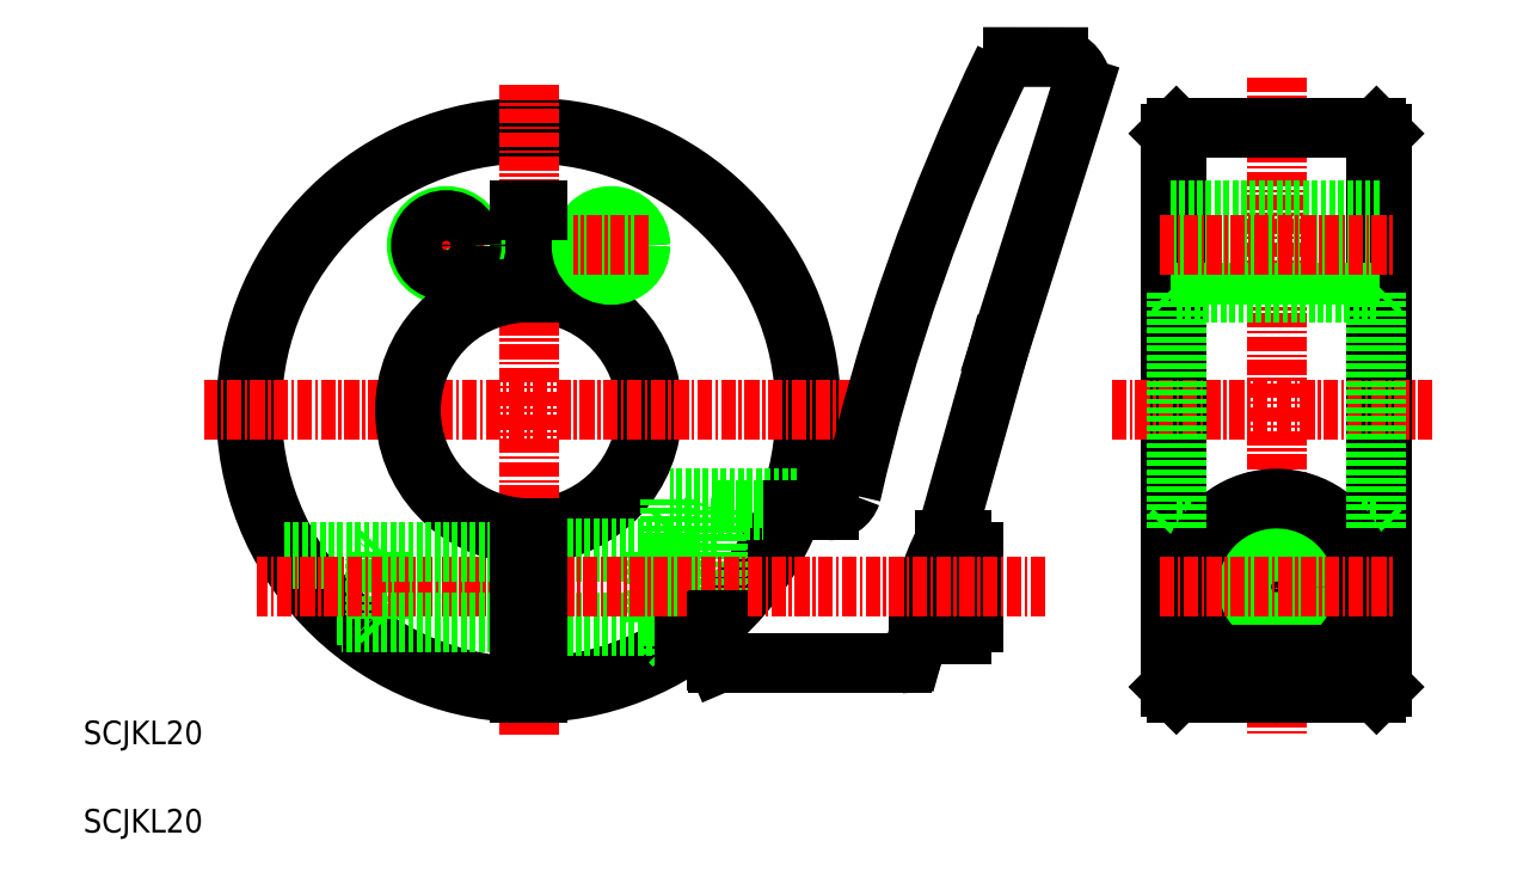
<metadata>
{"format":"dxf","ext":"dxf","renderer":"ezdxf+matplotlib","layout":"modelspace","background":"white","min_lineweight":24,"dpi":150}
</metadata>
<code>
0
SECTION
2
ENTITIES
0
LINE
8
0
10
125.8
20
102.5
30
0
11
125.8
21
55.54
31
0
0
LINE
8
0
10
143.8
20
102.5
30
0
11
143.8
21
55.54
31
0
0
LINE
8
0
10
143.3
20
103
30
0
11
143.3
21
55.04
31
0
0
LINE
8
0
10
126.3
20
103
30
0
11
126.3
21
55.04
31
0
0
LINE
8
CENTER
10
134.8
20
107.3
30
0
11
134.8
21
51.43
31
0
0
TEXT
8
0
10
33.46
20
43.18
30
0
40
2
1
SCJKL20
0
TEXT
8
0
10
33.46
20
50.68
30
0
40
2
1
SCJKL20
0
LINE
8
0
10
126.3
20
69.04
30
0
11
143.3
21
69.04
31
0
0
LINE
8
0
10
143.3
20
55.04
30
0
11
126.3
21
55.04
31
0
0
LINE
8
CENTER
10
120.8
20
79.04
30
0
11
148.2
21
79.04
31
0
0
LINE
8
0
10
125.8
20
55.54
30
0
11
126.3
21
55.04
31
0
0
LINE
8
0
10
125.8
20
68.54
30
0
11
126.3
21
69.04
31
0
0
LINE
8
0
10
143.3
20
55.04
30
0
11
143.8
21
55.54
31
0
0
LINE
8
0
10
143.3
20
69.04
30
0
11
143.8
21
68.54
31
0
0
LINE
8
0
10
143.3
20
103
30
0
11
126.3
21
103
31
0
0
LINE
8
0
10
126.3
20
89.04
30
0
11
143.3
21
89.04
31
0
0
LINE
8
0
10
126.3
20
89.04
30
0
11
125.8
21
89.54
31
0
0
LINE
8
0
10
125.8
20
102.5
30
0
11
126.3
21
103
31
0
0
LINE
8
0
10
143.3
20
89.04
30
0
11
143.8
21
89.54
31
0
0
LINE
8
0
10
143.3
20
103
30
0
11
143.8
21
102.5
31
0
0
ARC
8
0
10
71.28
20
79.04
30
0
40
10
50
274.3
51
85.7
0
ARC
8
0
10
71.28
20
79.04
30
0
40
10.5
50
274.1
51
85.9
0
ARC
8
0
10
71.28
20
79.04
30
0
40
23.5
50
271.8
51
268.2
0
ARC
8
0
10
71.28
20
79.04
30
0
40
24
50
271.8
51
268.2
0
LINE
8
CENTER
10
71.28
20
106.6
30
0
11
71.28
21
51.44
31
0
0
LINE
8
CENTER
10
98.88
20
79.04
30
0
11
43.68
21
79.04
31
0
0
LINE
8
0
10
72.03
20
96.04
30
0
11
72.03
21
89.01
31
0
0
LINE
8
0
10
70.53
20
96.04
30
0
11
70.53
21
89.01
31
0
0
LINE
8
0
10
83.28
20
67.34
30
0
11
72.03
21
67.34
31
0
0
LINE
8
0
10
83.28
20
60.74
30
0
11
72.03
21
60.74
31
0
0
LINE
8
0
10
83.28
20
58.26
30
0
11
83.28
21
71.54
31
0
0
LINE
8
0
10
94.08
20
71.54
30
0
11
83.28
21
71.54
31
0
0
LINE
8
0
10
70.53
20
61.04
30
0
11
55.41
21
61.04
31
0
0
LINE
8
0
10
70.53
20
67.04
30
0
11
50.5
21
67.04
31
0
0
LINE
8
0
10
70.53
20
66.44
30
0
11
50.86
21
66.44
31
0
0
LINE
8
0
10
70.53
20
61.64
30
0
11
54.75
21
61.64
31
0
0
LINE
8
0
10
58.41
20
67.04
30
0
11
58.41
21
67.04
31
0
0
ARC
8
0
10
134.8
20
62.53
30
0
40
7.5
50
266.2
51
273.8
0
CIRCLE
8
0
10
134.8
20
64.04
30
0
40
3.3
0
CIRCLE
8
0
10
134.8
20
64.04
30
0
40
2.4
0
CIRCLE
8
0
10
134.8
20
64.04
30
0
40
3
0
ARC
8
0
10
134.8
20
64.04
30
0
40
7.5
50
309.5
51
230.5
0
LINE
8
0
10
126.3
20
89.04
30
0
11
126.3
21
69.04
31
0
0
LINE
8
0
10
143.3
20
89.04
30
0
11
143.3
21
69.04
31
0
0
LINE
8
0
10
58.28
20
64.04
30
0
11
58.28
21
61.64
31
0
0
LINE
8
0
10
58.88
20
67.04
30
0
11
58.88
21
61.04
31
0
0
LINE
8
0
10
58.88
20
61.04
30
0
11
58.28
21
61.64
31
0
0
LINE
8
0
10
58.28
20
64.04
30
0
11
58.28
21
66.44
31
0
0
LINE
8
0
10
58.88
20
67.04
30
0
11
58.28
21
66.44
31
0
0
LINE
8
0
10
83.28
20
61.04
30
0
11
72.03
21
61.04
31
0
0
LINE
8
0
10
83.28
20
67.04
30
0
11
72.03
21
67.04
31
0
0
LINE
8
0
10
82.08
20
67.04
30
0
11
82.08
21
64.04
31
0
0
LINE
8
0
10
82.08
20
61.04
30
0
11
82.08
21
64.04
31
0
0
LINE
8
0
10
83.65
20
59.04
30
0
11
83.65
21
69.04
31
0
0
LINE
8
0
10
83.28
20
59.41
30
0
11
83.28
21
68.68
31
0
0
LINE
8
0
10
83.28
20
59.41
30
0
11
83.65
21
59.04
31
0
0
LINE
8
0
10
83.28
20
68.68
30
0
11
83.65
21
69.04
31
0
0
LINE
8
0
10
84.55
20
59.04
30
0
11
83.65
21
59.04
31
0
0
LINE
8
0
10
87.28
20
69.04
30
0
11
83.65
21
69.04
31
0
0
LINE
8
0
10
87.28
20
61.15
30
0
11
87.28
21
70.34
31
0
0
LINE
8
0
10
87.37
20
61.23
30
0
11
87.37
21
70.54
31
0
0
LINE
8
0
10
87.37
20
57.54
30
0
11
87.28
21
57.74
31
0
0
LINE
8
0
10
87.37
20
70.54
30
0
11
87.28
21
70.34
31
0
0
LINE
8
0
10
87.37
20
70.54
30
0
11
93.73
21
70.54
31
0
0
LINE
8
0
10
103
20
57.54
30
0
11
87.37
21
57.54
31
0
0
ARC
8
0
10
96.79
20
72.54
30
0
40
2
50
270
51
340.6
0
ARC
8
0
10
103
20
58.54
30
0
40
1
50
270
51
344.3
0
ARC
8
0
10
108.1
20
67.04
30
0
40
1
50
0
51
90
0
ARC
8
0
10
108.1
20
61.04
30
0
40
1
50
270
51
0
0
LINE
8
0
10
109.1
20
61.04
30
0
11
109.1
21
67.04
31
0
0
ARC
8
0
10
124.1
20
58.82
30
0
40
19.72
50
152.1
51
176.4
0
LINE
8
0
10
104.4
20
60.04
30
0
11
108.1
21
60.04
31
0
0
LINE
8
0
10
103.9
20
58.27
30
0
11
104.4
21
60.04
31
0
0
LINE
8
0
10
108.1
20
68.04
30
0
11
106.7
21
68.04
31
0
0
ARC
8
0
10
265.7
20
33.89
30
0
40
171.3
50
154
51
167.2
0
LINE
8
0
10
106.7
20
68.04
30
0
11
111.2
21
84.04
31
0
0
LINE
8
0
10
111.2
20
84.04
30
0
11
118.3
21
106.5
31
0
0
LINE
8
0
10
112.4
20
109
30
0
11
116.3
21
109
31
0
0
ARC
8
0
10
113.2
20
103.1
30
0
40
6
50
97.72
51
104.7
0
ARC
8
0
10
115.7
20
106.5
30
0
40
2.578
50
0.7205
51
77.37
0
LINE
8
CENTER
10
115.1
20
64.04
30
0
11
48.21
21
64.04
31
0
0
LINE
8
CENTER
10
124.9
20
64.04
30
0
11
144.7
21
64.04
31
0
0
LINE
8
0
10
130
20
58.26
30
0
11
139.6
21
58.26
31
0
0
CIRCLE
8
0
10
64.28
20
93.04
30
0
40
2.5
0
LINE
8
CENTER
10
64.28
20
96.08
30
0
11
64.28
21
90
31
0
0
LINE
8
CENTER
10
61.08
20
93.04
30
0
11
67.49
21
93.04
31
0
0
CIRCLE
8
0
10
64.28
20
93.04
30
0
40
2.15
0
CIRCLE
8
0
10
78.28
20
93.04
30
0
40
2.15
0
LINE
8
CENTER
10
78.28
20
96.08
30
0
11
78.28
21
90
31
0
0
CIRCLE
8
0
10
78.28
20
93.04
30
0
40
2.5
0
LINE
8
CENTER
10
81.49
20
93.04
30
0
11
75.08
21
93.04
31
0
0
LINE
8
0
10
70.53
20
96.04
30
0
11
72.03
21
96.04
31
0
0
LINE
8
0
10
125.8
20
96.04
30
0
11
143.8
21
96.04
31
0
0
LINE
8
0
10
125.8
20
95.19
30
0
11
143.8
21
95.19
31
0
0
LINE
8
0
10
125.8
20
95.54
30
0
11
143.8
21
95.54
31
0
0
LINE
8
0
10
125.8
20
90.89
30
0
11
143.8
21
90.89
31
0
0
LINE
8
0
10
125.8
20
90.54
30
0
11
143.8
21
90.54
31
0
0
LINE
8
CENTER
10
124.9
20
93.04
30
0
11
144.7
21
93.04
31
0
0
LINE
8
0
10
70.53
20
69.07
30
0
11
70.53
21
55.05
31
0
0
LINE
8
0
10
72.03
20
69.07
30
0
11
72.03
21
55.05
31
0
0
ARC
8
0
10
71.28
20
79.04
30
0
40
10
50
94.3
51
265.7
0
ARC
8
0
10
71.28
20
79.04
30
0
40
10.5
50
94.1
51
265.9
0
LINE
8
0
10
70.53
20
61.04
30
0
11
58.88
21
61.04
31
0
0
LINE
8
0
10
70.53
20
67.04
30
0
11
58.88
21
67.04
31
0
0
LINE
8
0
10
70.53
20
67.04
30
0
11
72.03
21
67.04
31
0
0
LINE
8
0
10
70.53
20
61.04
30
0
11
72.03
21
61.04
31
0
0
LINE
8
0
10
87.28
20
61.15
30
0
11
87.28
21
57.74
31
0
0
LINE
8
0
10
87.37
20
57.54
30
0
11
87.37
21
61.23
31
0
0
LINE
8
0
10
84.55
20
59.04
30
0
11
87.28
21
59.04
31
0
0
LINE
8
0
10
93.73
20
70.54
30
0
11
96.79
21
70.54
31
0
0
ENDSEC
0
EOF

</code>
